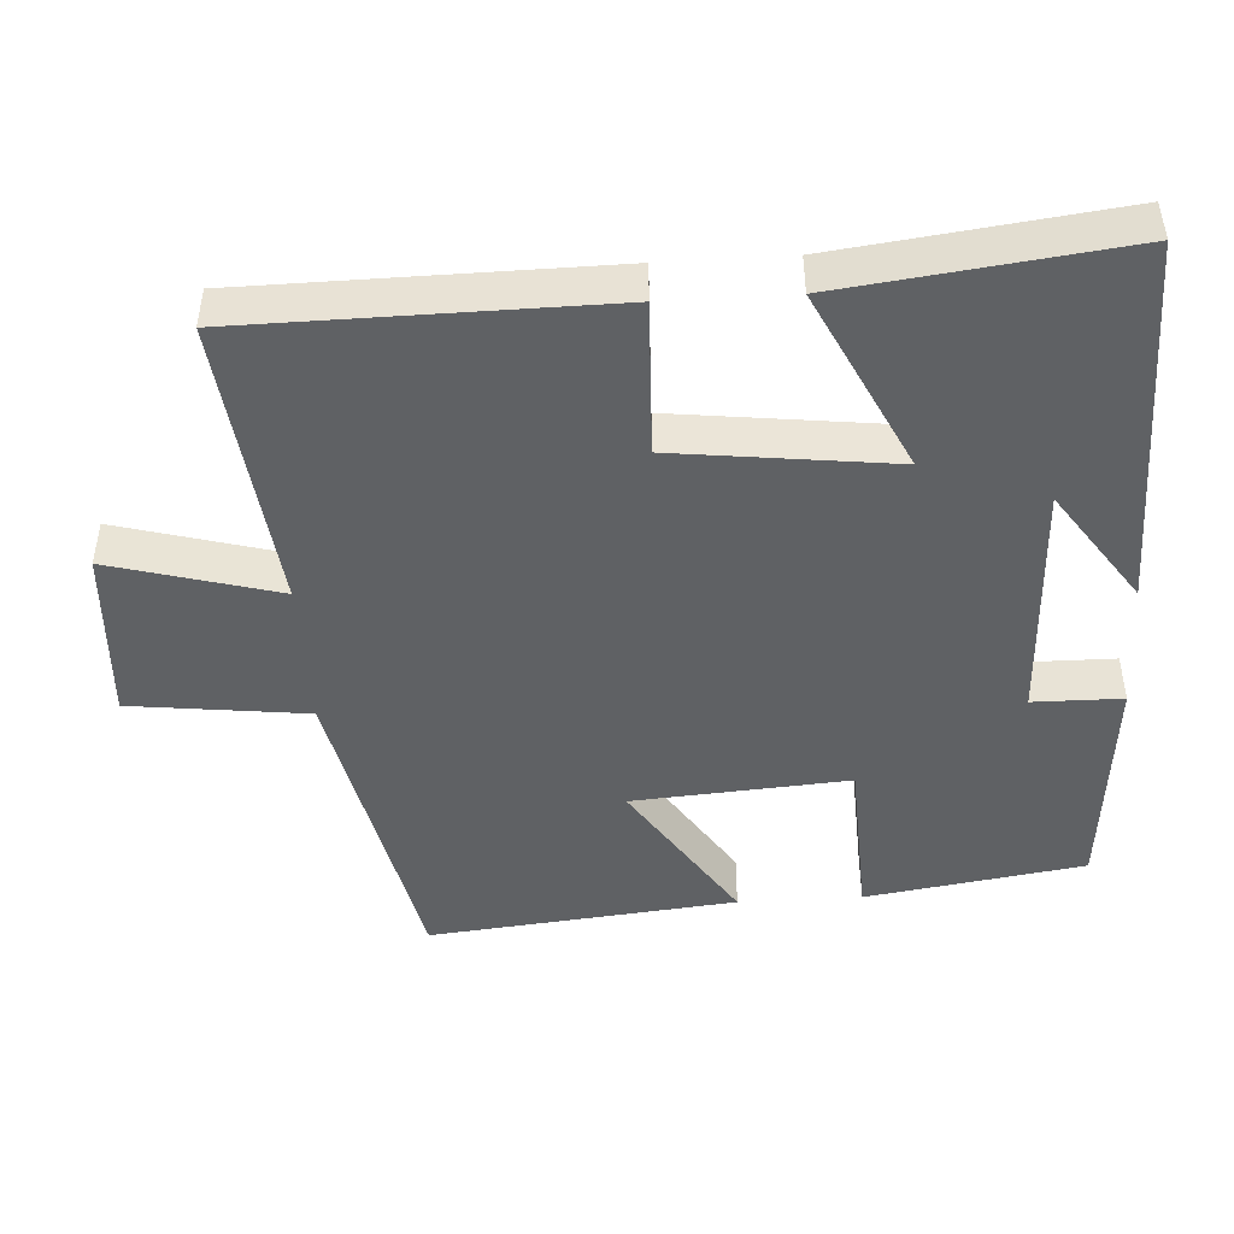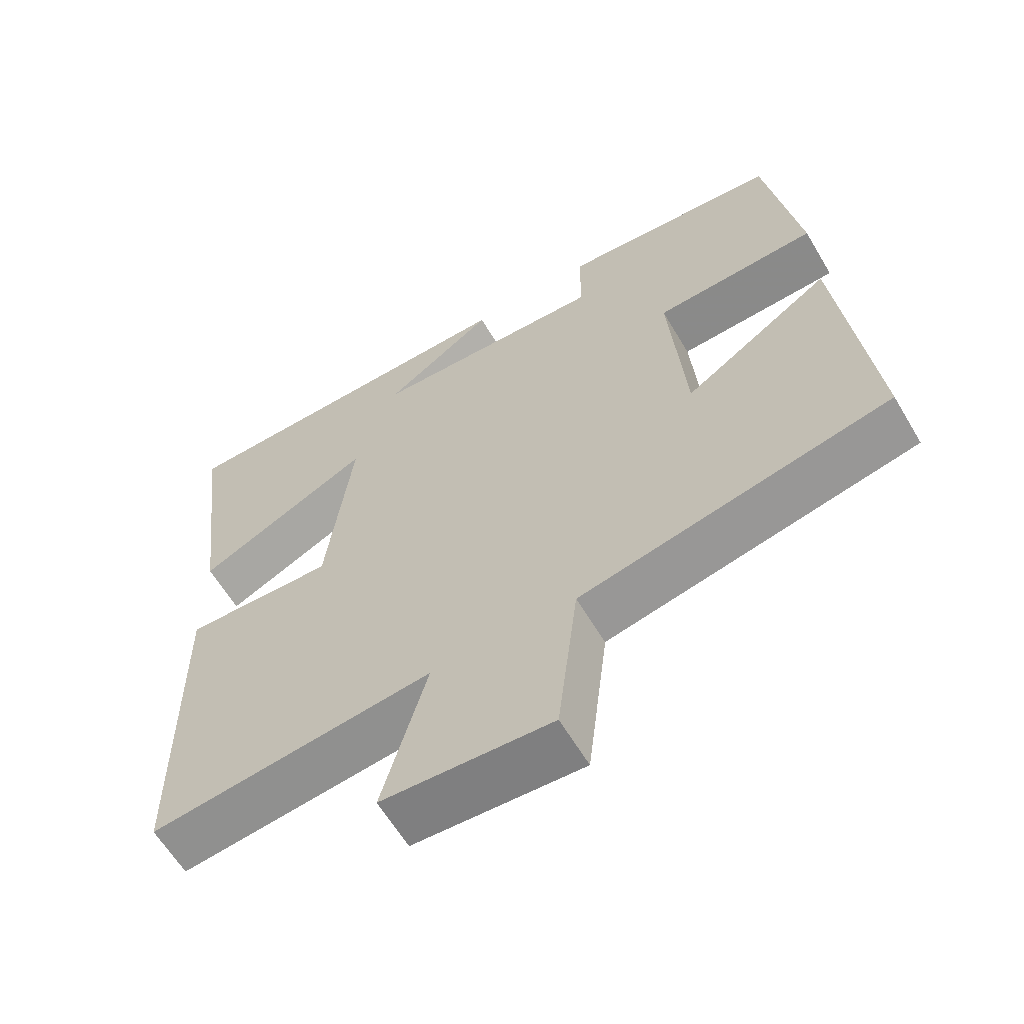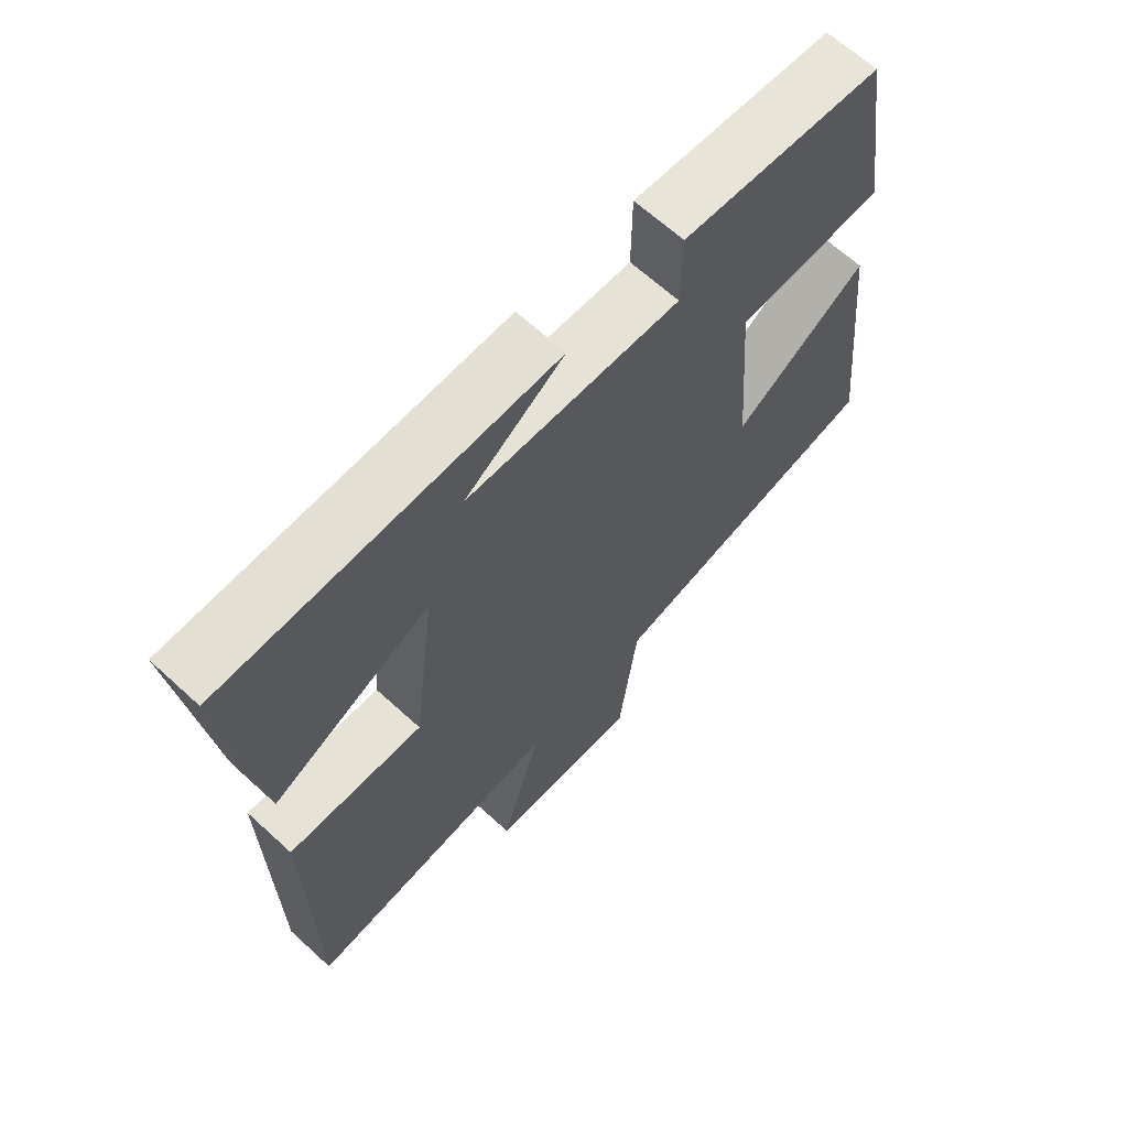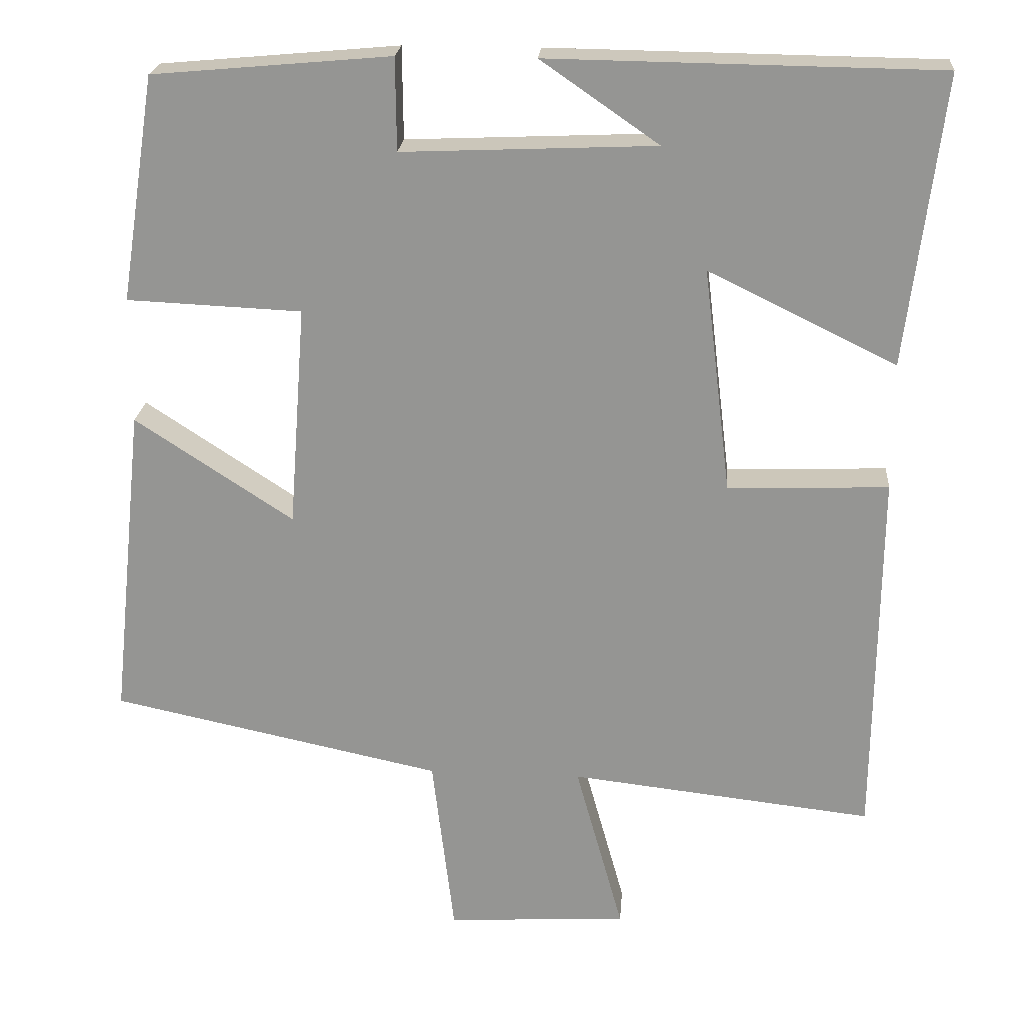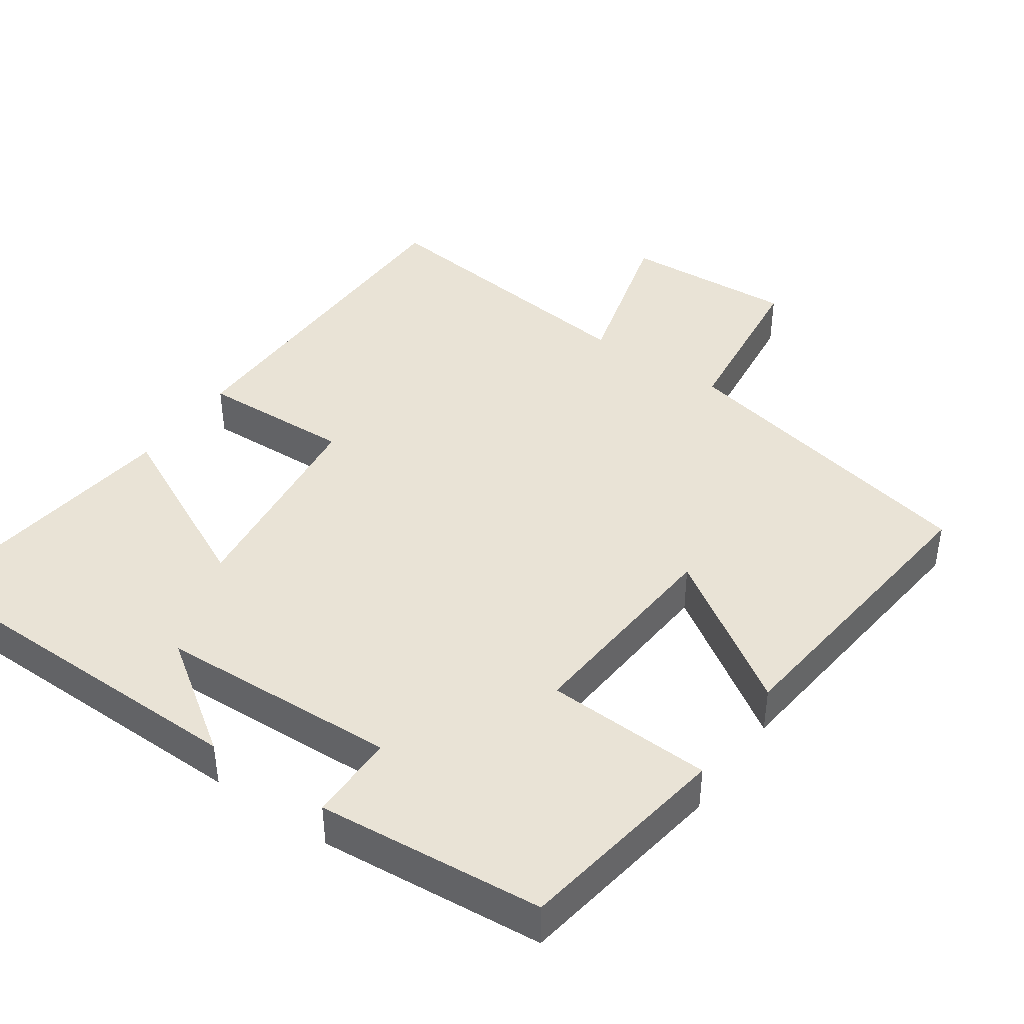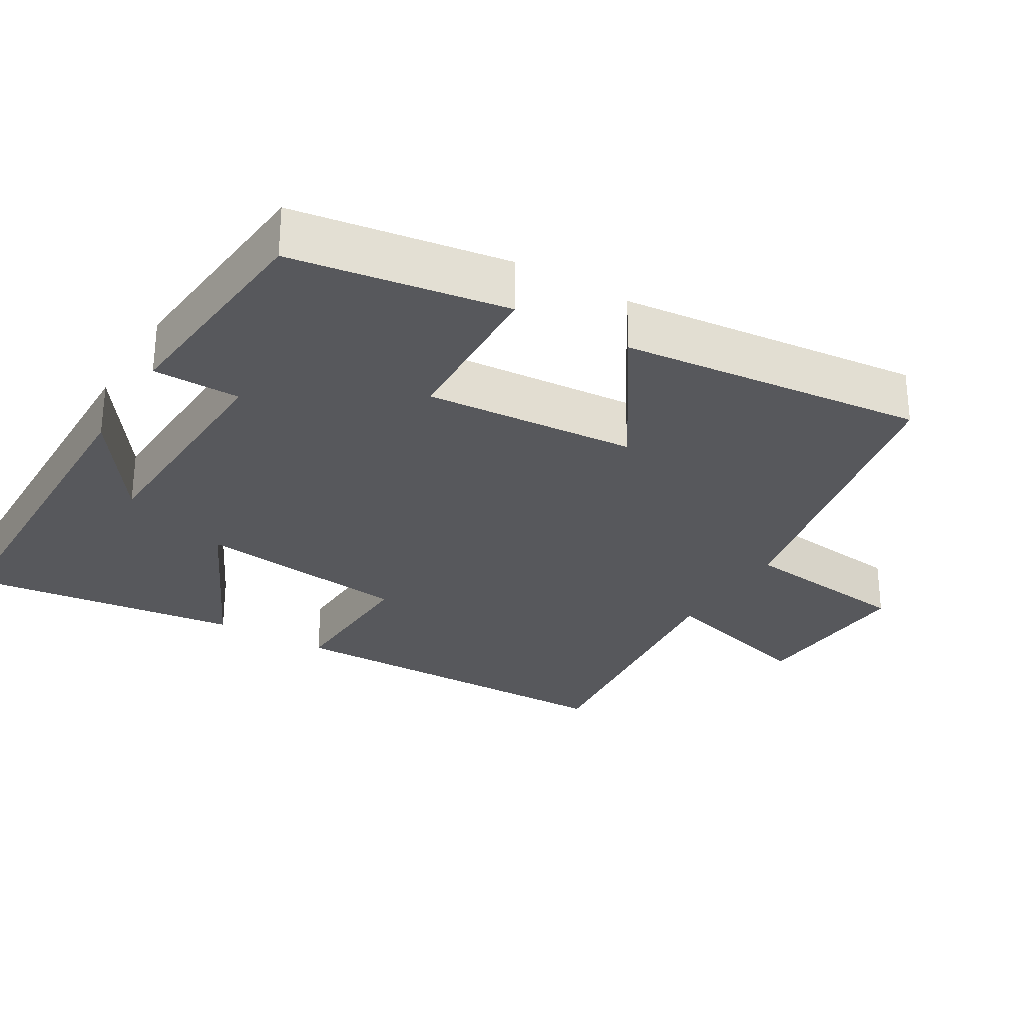
<metadata>
{"format":"obj","ext":"obj","renderer":"f3d","projection":"perspective","resolution":1024,"background":"white","views":[{"elev":-46.2,"azim":-86.5,"up":"+Y"},{"elev":-61.9,"azim":30.6,"up":"+Z"},{"elev":65.6,"azim":-47.4,"up":"+Z"},{"elev":21.9,"azim":-175.4,"up":"+Z"},{"elev":42.0,"azim":34.9,"up":"+Y"},{"elev":-28.5,"azim":59.1,"up":"+Y"}]}
</metadata>
<code>
v -0.495 0.07 -0.545
v -0.5 0.07 -0.055
v -0.289 0.07 -0.063
v -0.253 0.07 0.233
v -0.5 0.07 0.113
v -0.547 0.07 0.493
v -0.036 0.07 0.5
v -0.191 0.07 0.393
v 0.141 0.07 0.379
v 0.142 0.07 0.5
v 0.454 0.07 0.472
v 0.5 0.07 0.176
v 0.27 0.07 0.166
v 0.292 0.07 -0.126
v 0.5 0.07 0.01
v 0.544 0.07 -0.408
v 0.108 0.07 -0.5
v 0.079 0.07 -0.74
v -0.159 0.07 -0.726
v -0.096 0.07 -0.5
v -0.495 0 -0.545
v -0.5 0 -0.055
v -0.289 0 -0.063
v -0.253 0 0.233
v -0.5 0 0.113
v -0.547 0 0.493
v -0.036 0 0.5
v -0.191 0 0.393
v 0.141 0 0.379
v 0.142 0 0.5
v 0.454 0 0.472
v 0.5 0 0.176
v 0.27 0 0.166
v 0.292 0 -0.126
v 0.5 0 0.01
v 0.544 0 -0.408
v 0.108 0 -0.5
v 0.079 0 -0.74
v -0.159 0 -0.726
v -0.096 0 -0.5
f 17 18 19 20
f 16 17 20
f 15 16 20
f 14 15 20
f 13 14 20 1
f 11 12 13
f 10 11 13
f 9 10 13
f 8 9 13
f 6 7 8
f 4 5 6 8
f 3 4 8 13
f 1 2 3
f 1 3 13
f 40 39 38 37
f 40 37 36
f 40 36 35
f 40 35 34
f 21 40 34 33
f 33 32 31
f 33 31 30
f 33 30 29
f 33 29 28
f 28 27 26
f 28 26 25 24
f 33 28 24 23
f 23 22 21
f 33 23 21
f 1 21 22 2
f 2 22 23 3
f 3 23 24 4
f 4 24 25 5
f 5 25 26 6
f 6 26 27 7
f 7 27 28 8
f 8 28 29 9
f 9 29 30 10
f 10 30 31 11
f 11 31 32 12
f 12 32 33 13
f 13 33 34 14
f 14 34 35 15
f 15 35 36 16
f 16 36 37 17
f 17 37 38 18
f 18 38 39 19
f 19 39 40 20
f 20 40 21 1

</code>
